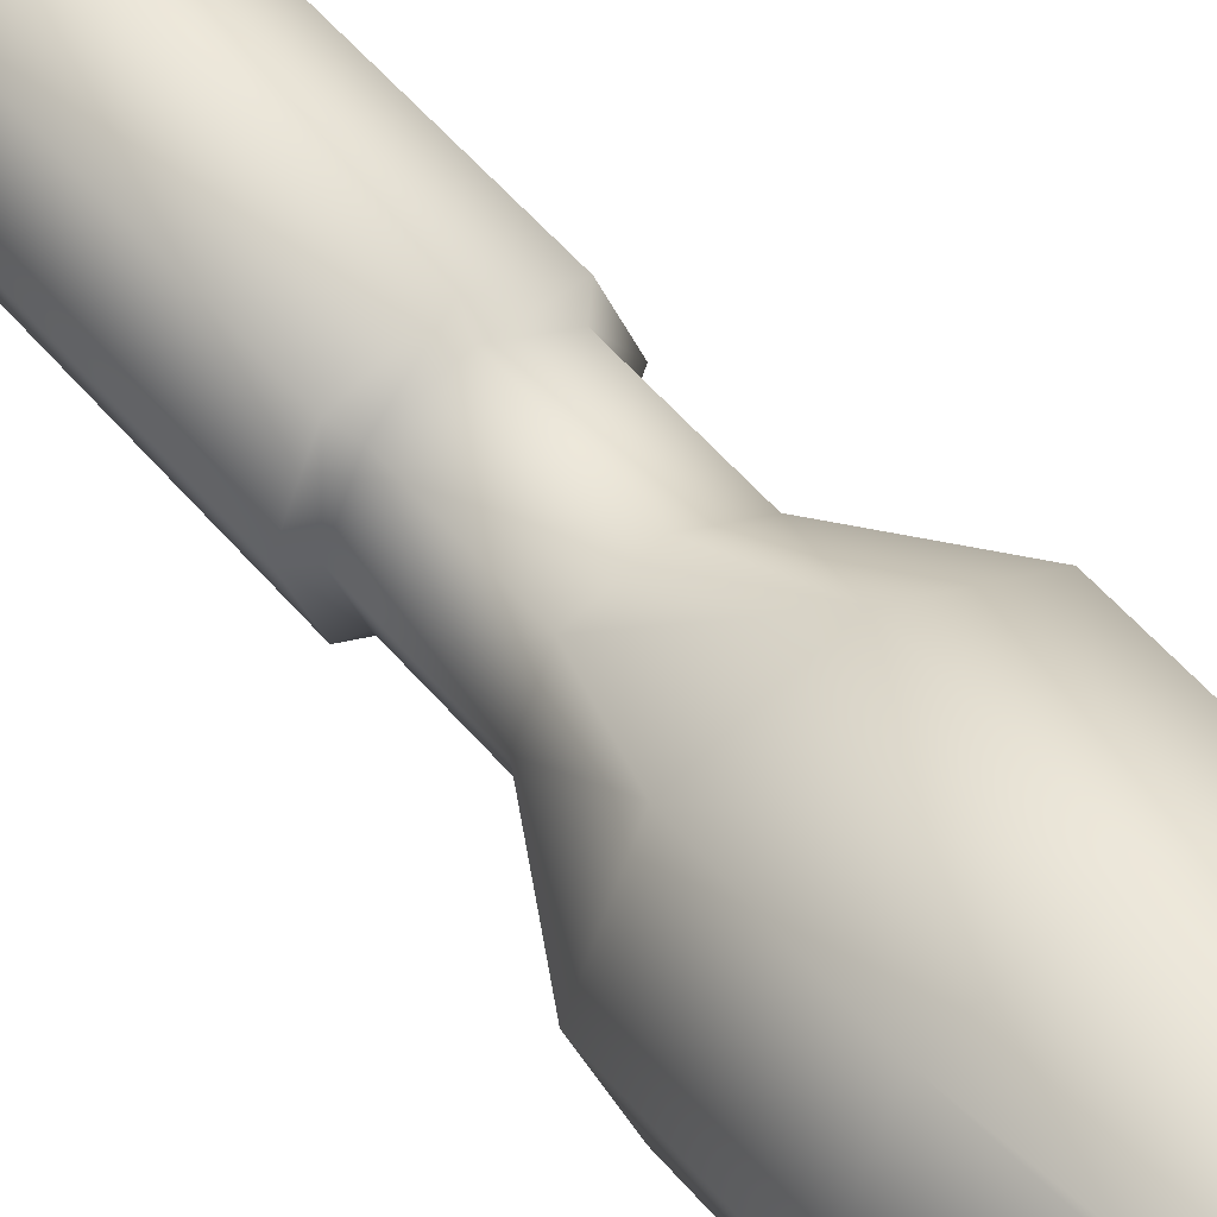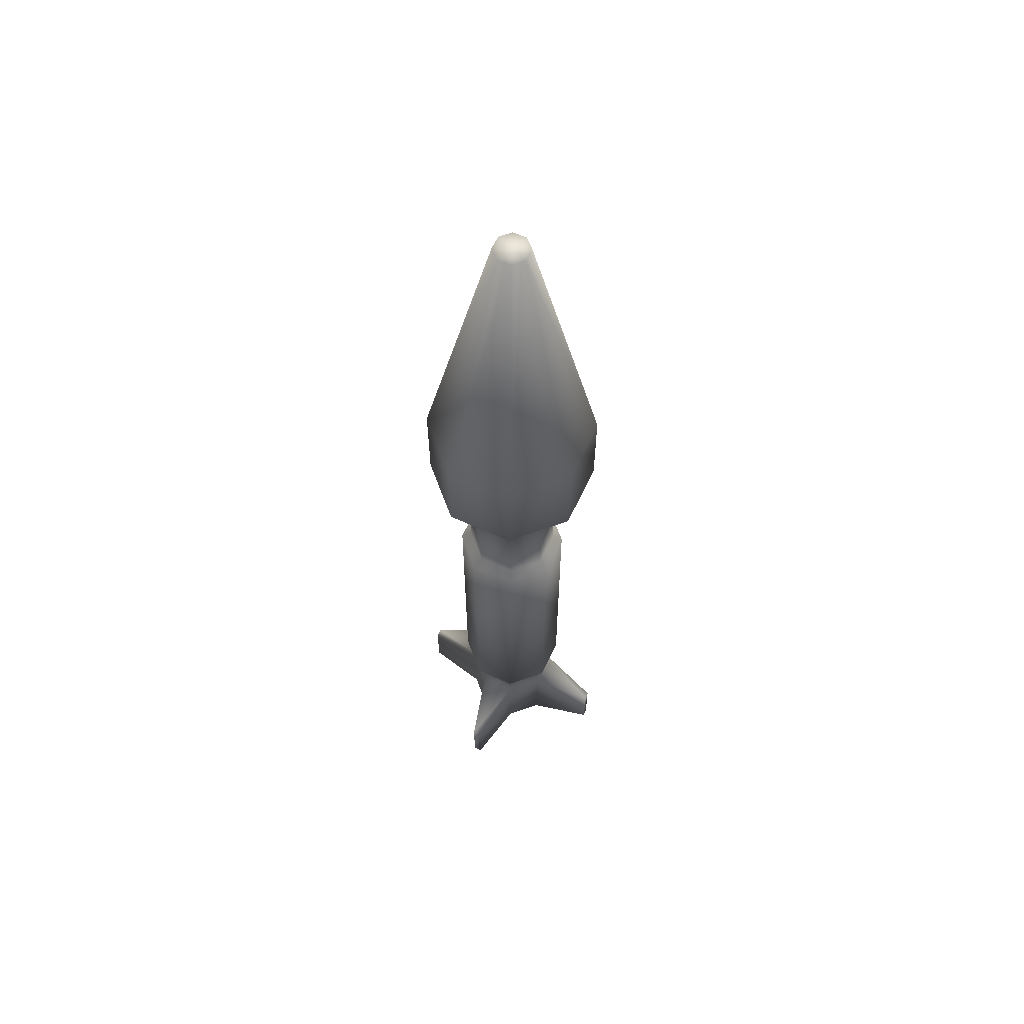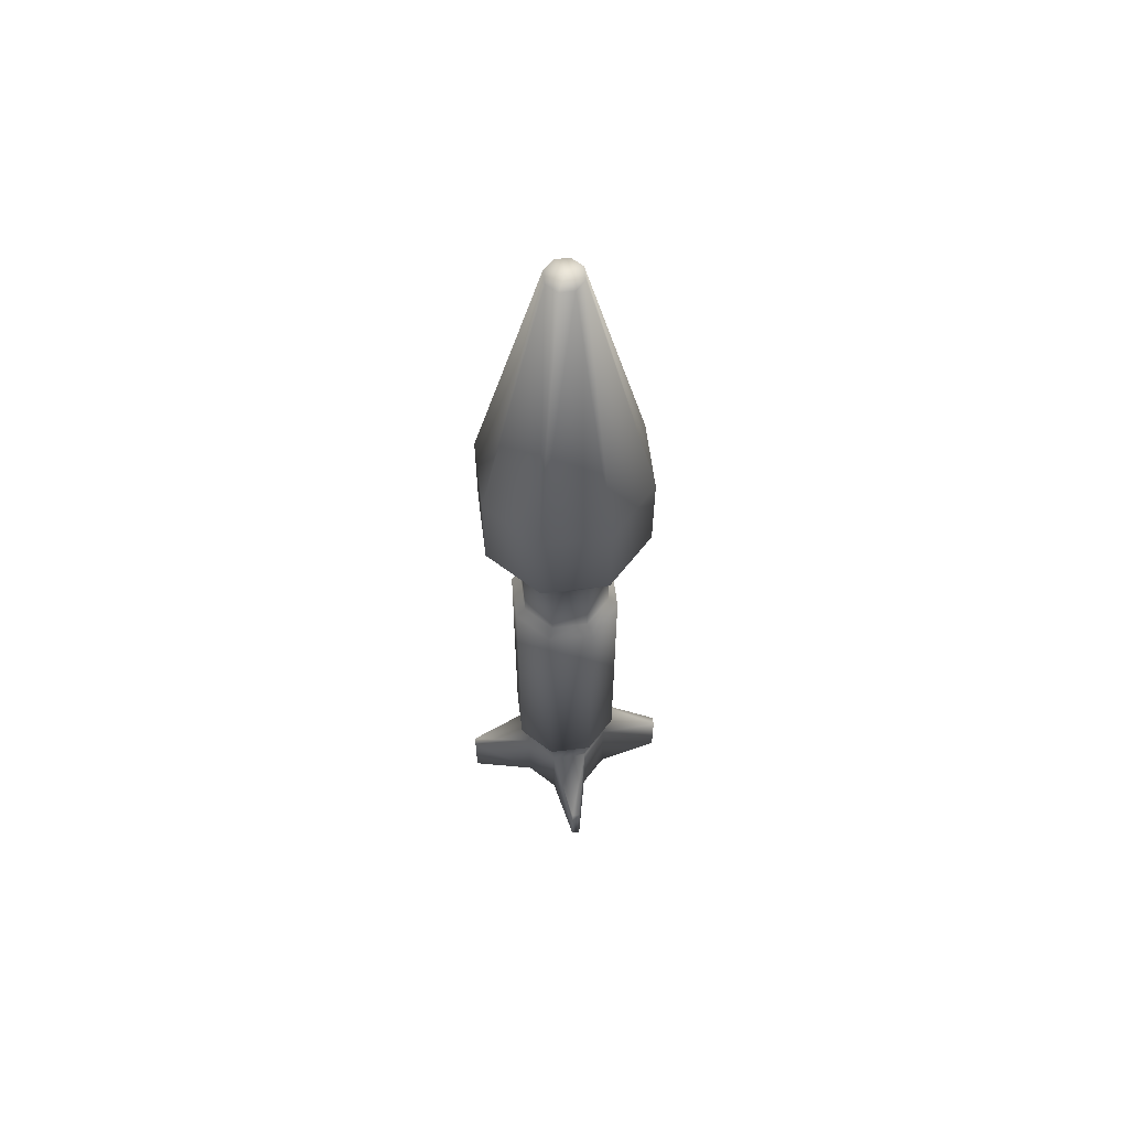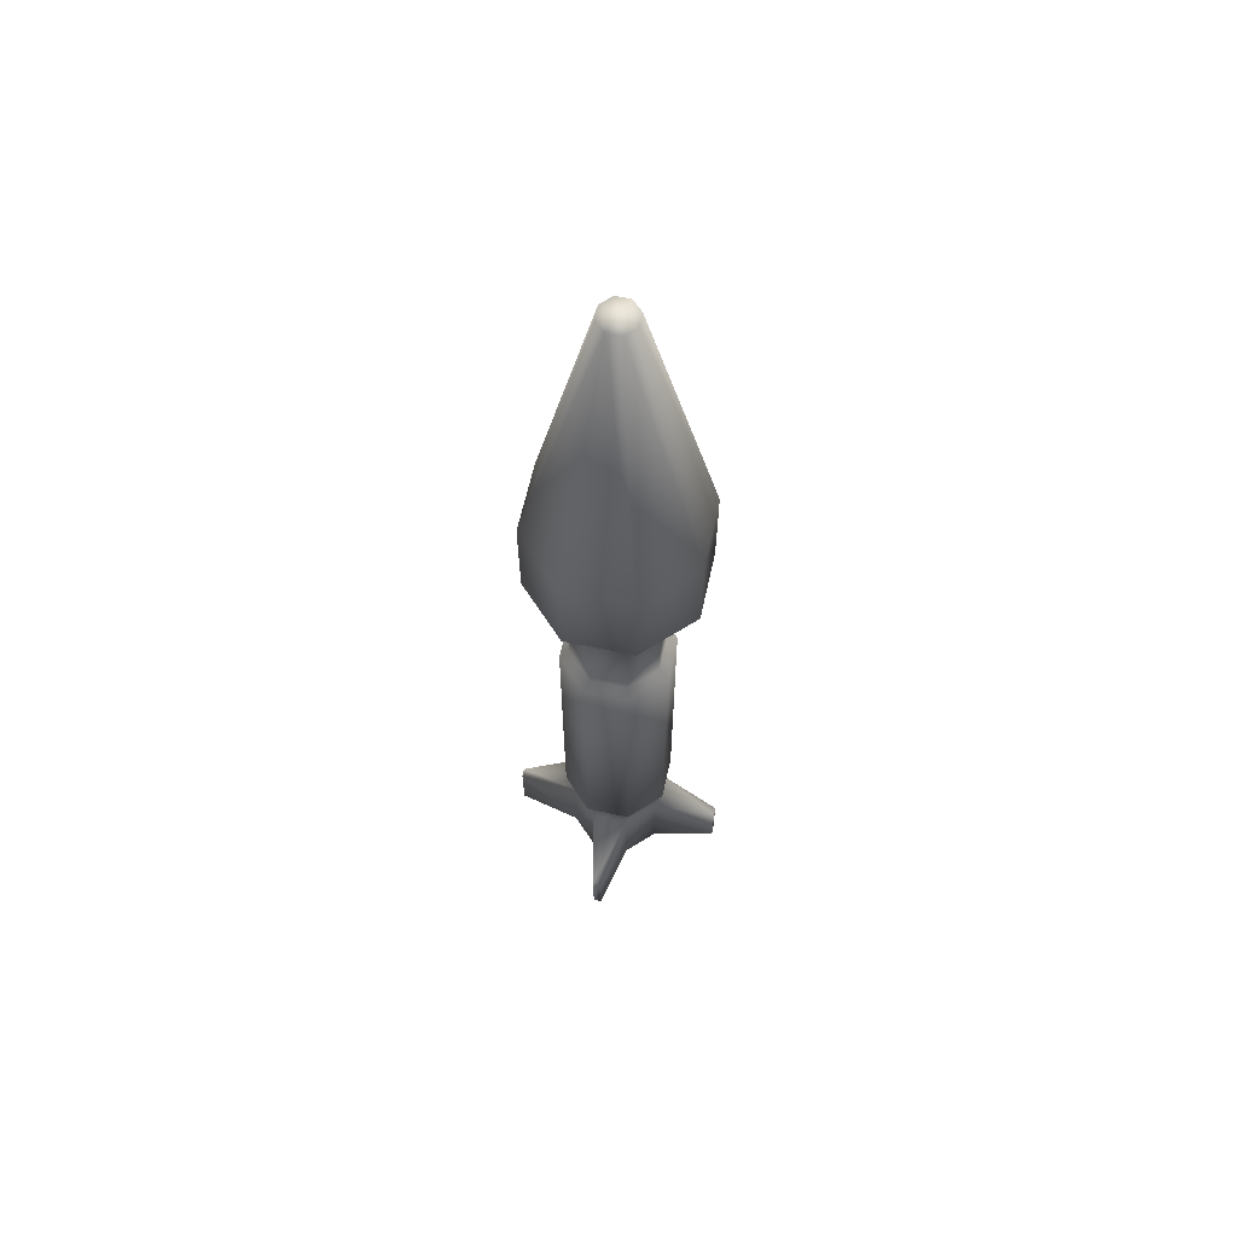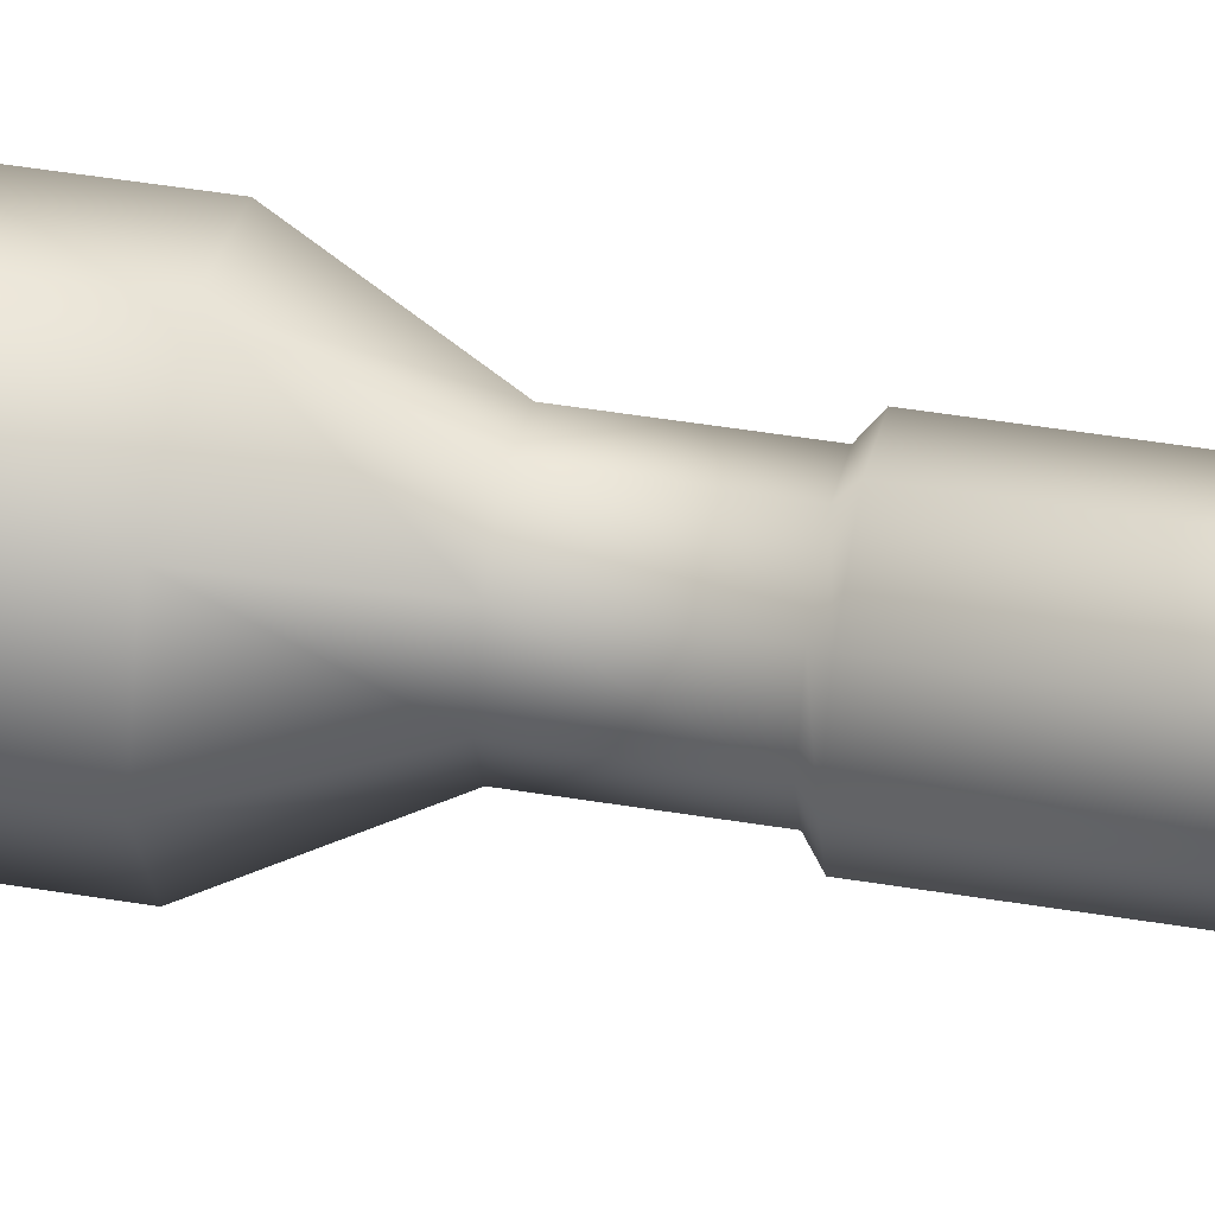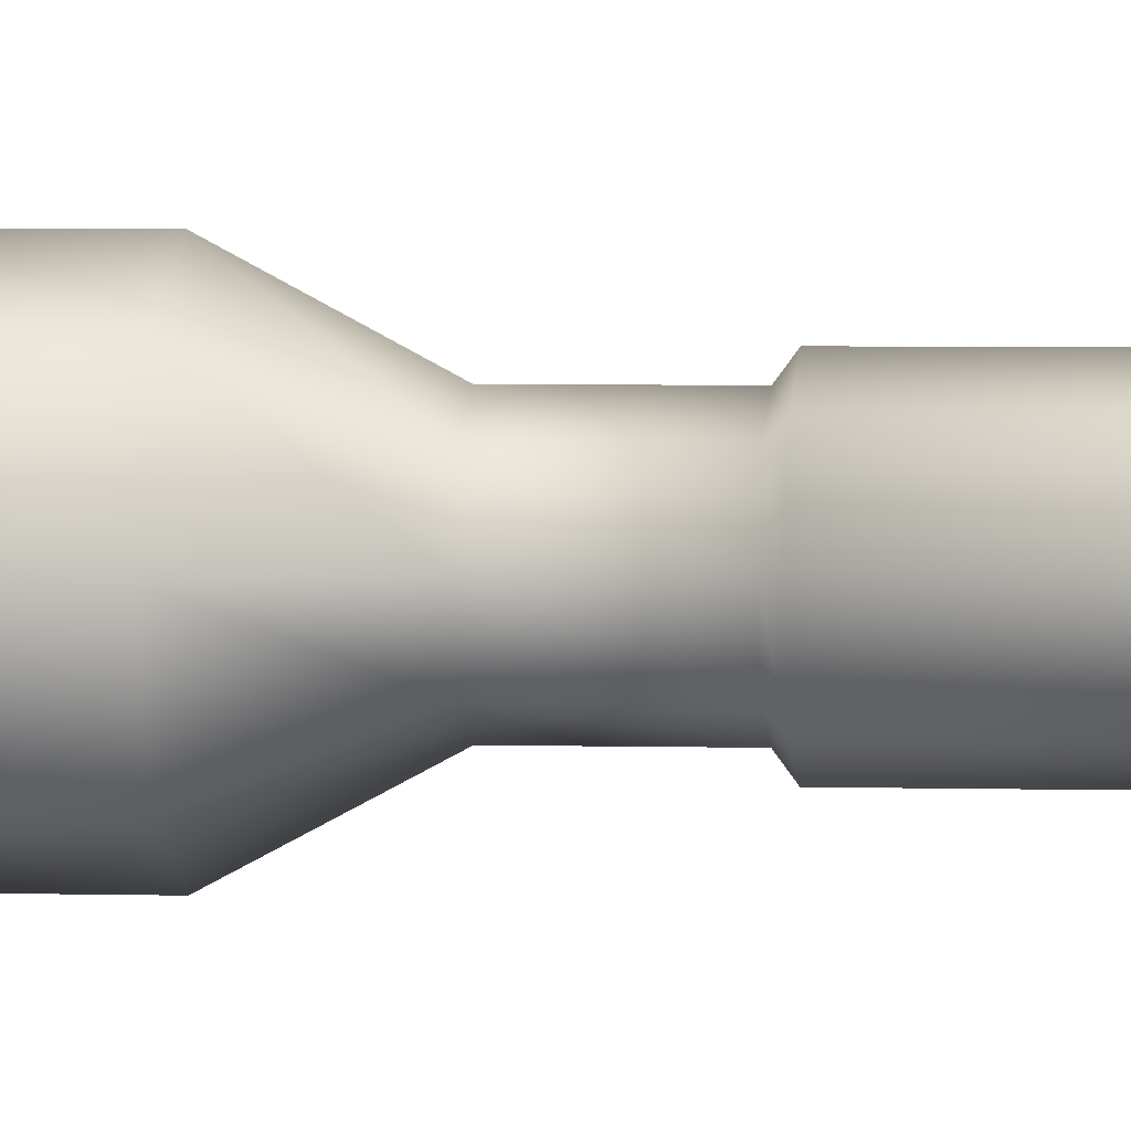
<metadata>
{"format":"obj","ext":"obj","renderer":"f3d","projection":"perspective","resolution":1024,"background":"white","views":[{"elev":47.3,"azim":-36.4,"up":"+Y"},{"elev":61.8,"azim":137.5,"up":"+Z"},{"elev":61.9,"azim":15.3,"up":"+Z"},{"elev":63.4,"azim":-145.1,"up":"+Z"},{"elev":47.6,"azim":100.5,"up":"+Y"},{"elev":3.3,"azim":96.2,"up":"+Y"}]}
</metadata>
<code>
g default
v 0 0.0128 -0.1295
v 0 0.0128 -0.1065
v -0.009054 0.009054 -0.1065
v -0.009054 -0.009054 -0.1295
v 0 -0.0128 -0.1065
v 0.009054 -0.009054 -0.09769
v 0.0128 0 -0.09769
v 0 0.0128 -0.09769
v -0.009054 0.009054 -0.09769
v 0 -0.0128 -0.09769
v 0.009054 0.009054 -0.1295
v 0 0 -0.1295
v 0.009054 -0.009054 -0.1295
v 0.0128 0 -0.1295
v -0.01001 0.02707 -0.1295
v -0.01206 0.02622 -0.1295
v -0.02622 -0.01206 -0.1141
v -0.02707 -0.01001 -0.1141
v 0.01206 -0.02622 -0.1141
v 0.02707 0.01001 -0.1141
v -0.009054 0.009054 -0.1295
v -0.01001 0.02707 -0.1141
v -0.01206 0.02622 -0.1141
v -0.02707 -0.01001 -0.1295
v -0.02622 -0.01206 -0.1295
v -0.009054 -0.009054 -0.1065
v -0.0128 0 -0.1065
v -0.0128 0 -0.1295
v 0 -0.0128 -0.1295
v 0.01206 -0.02622 -0.1295
v 0.01001 -0.02707 -0.1295
v 0.009054 -0.009054 -0.1065
v 0.01001 -0.02707 -0.1141
v 0.02707 0.01001 -0.1295
v 0.02622 0.01206 -0.1295
v 0.009054 0.009054 -0.1065
v 0.0128 0 -0.1065
v 0.02622 0.01206 -0.1141
v 0.01521 0 -0.01627
v 0.008841 0.008841 -0.01426
v 0.01075 0.01075 -0.01627
v 0.01075 0.01075 -0.09599
v 0.01075 -0.01075 -0.01627
v 0.008841 -0.008841 -0.01426
v 0.01075 -0.01075 -0.09599
v 0.01521 0 -0.09599
v 0 -0.01521 -0.01627
v 0 -0.01521 -0.09599
v -0.008841 -0.008841 -0.01426
v -0.01075 -0.01075 -0.01627
v -0.01075 -0.01075 -0.09599
v -0.008841 0.008841 -0.01426
v -0.01521 0 -0.01627
v -0.01521 0 -0.09599
v 0 0.01521 -0.01627
v -0.01075 0.01075 -0.01627
v -0.01075 0.01075 -0.09599
v 0 0.01521 -0.09599
v 0.009054 0.009054 -0.09769
v -0.009054 -0.009054 -0.09769
v -0.0128 0 -0.09769
v 0 -0.0125 -0.01426
v 0 -0.0125 0.006404
v 0.0125 0 -0.01426
v 0.008841 0.008841 0.006404
v 0 0.0125 -0.01426
v -0.0125 0 -0.01426
v 0 -0.02318 0.02641
v 0.01639 -0.01639 0.05186
v 0 -0.02318 0.05186
v 0.01639 -0.01639 0.02641
v 0 0.02318 0.02641
v -0.01639 0.01639 0.02641
v -0.02318 0 0.02641
v -0.02318 0 0.05186
v 0 0.004746 0.1295
v 0 -0.004746 0.1295
v 0.003356 -0.003356 0.1295
v 0.01639 0.01639 0.05186
v 0.003356 0.003356 0.1295
v 0 0.02318 0.05186
v -0.01639 0.01639 0.05186
v 0.02318 0 0.05186
v 0.004746 0 0.1295
v 0.0125 0 0.006404
v 0.02318 0 0.02641
v 0.008841 -0.008841 0.006404
v 0.01639 0.01639 0.02641
v 0 0.0125 0.006404
v -0.008841 0.008841 0.006404
v 0 0 0.1295
v -0.003356 -0.003356 0.1295
v -0.003356 0.003356 0.1295
v -0.004746 0 0.1295
v -0.01639 -0.01639 0.05186
v -0.0125 0 0.006404
v -0.008841 -0.008841 0.006404
v -0.01639 -0.01639 0.02641
g Mesh
f 8 2 9
f 2 3 9
f 29 30 31
f 40 39 41
f 68 69 70
f 69 68 71
f 11 1 2
f 11 2 36
f 21 28 27
f 21 27 3
f 4 29 5
f 4 5 26
f 13 14 37
f 13 37 32
f 5 6 10
f 5 32 6
f 32 7 6
f 7 32 37
f 7 37 59
f 37 36 59
f 36 8 59
f 8 36 2
f 26 5 10
f 26 10 60
f 26 60 27
f 27 60 61
f 27 61 3
f 3 61 9
f 1 11 12
f 21 1 12
f 28 21 12
f 4 28 12
f 29 4 12
f 13 29 12
f 14 13 12
f 11 14 12
f 15 16 23
f 15 23 22
f 24 25 17
f 24 17 18
f 31 30 19
f 31 19 33
f 34 35 38
f 34 38 20
f 1 21 16
f 1 16 15
f 21 3 23
f 21 23 16
f 3 2 22
f 3 22 23
f 2 1 15
f 2 15 22
f 28 4 25
f 28 25 24
f 4 26 17
f 4 17 25
f 26 27 18
f 26 18 17
f 27 28 24
f 27 24 18
f 29 13 30
f 13 32 19
f 13 19 30
f 32 5 33
f 32 33 19
f 5 29 31
f 5 31 33
f 14 11 35
f 14 35 34
f 11 36 38
f 11 38 35
f 36 37 20
f 36 20 38
f 37 14 34
f 37 34 20
f 39 40 64
f 41 39 46
f 41 46 42
f 43 64 44
f 64 43 39
f 39 43 45
f 39 45 46
f 47 44 62
f 44 47 43
f 43 47 48
f 43 48 45
f 50 62 49
f 62 50 47
f 47 50 51
f 47 51 48
f 53 49 67
f 49 53 50
f 50 53 54
f 50 54 51
f 56 67 52
f 67 56 53
f 53 56 57
f 53 57 54
f 55 52 66
f 52 55 56
f 56 55 58
f 56 58 57
f 41 66 40
f 66 41 55
f 55 41 42
f 55 42 58
f 58 42 59
f 58 59 8
f 7 42 46
f 42 7 59
f 6 46 45
f 46 6 7
f 10 45 48
f 45 10 6
f 60 48 51
f 48 60 10
f 61 51 54
f 51 61 60
f 9 54 57
f 54 9 61
f 8 57 58
f 57 8 9
f 62 87 63
f 87 62 44
f 87 44 85
f 44 64 85
f 64 65 85
f 65 64 40
f 65 40 89
f 40 66 89
f 49 62 63
f 49 63 97
f 49 97 67
f 67 97 96
f 67 96 52
f 52 96 90
f 52 90 66
f 66 90 89
f 69 71 83
f 71 86 83
f 86 79 83
f 79 86 88
f 79 88 81
f 88 72 81
f 81 72 73
f 81 73 82
f 82 73 74
f 82 74 75
f 75 74 98
f 75 98 95
f 95 98 68
f 95 68 70
f 80 76 91
f 91 76 93
f 77 78 91
f 78 84 91
f 84 80 91
f 79 76 80
f 76 79 81
f 76 81 82
f 76 82 93
f 83 79 80
f 83 80 84
f 69 83 84
f 69 84 78
f 70 69 78
f 70 78 77
f 85 65 88
f 85 88 86
f 87 85 86
f 87 86 71
f 63 87 71
f 63 71 68
f 65 72 88
f 72 65 89
f 72 89 90
f 72 90 73
f 77 91 92
f 92 91 94
f 94 91 93
f 75 94 93
f 75 93 82
f 95 92 94
f 95 94 75
f 70 77 92
f 70 92 95
f 96 74 73
f 96 73 90
f 97 98 74
f 97 74 96
f 63 68 98
f 63 98 97

</code>
